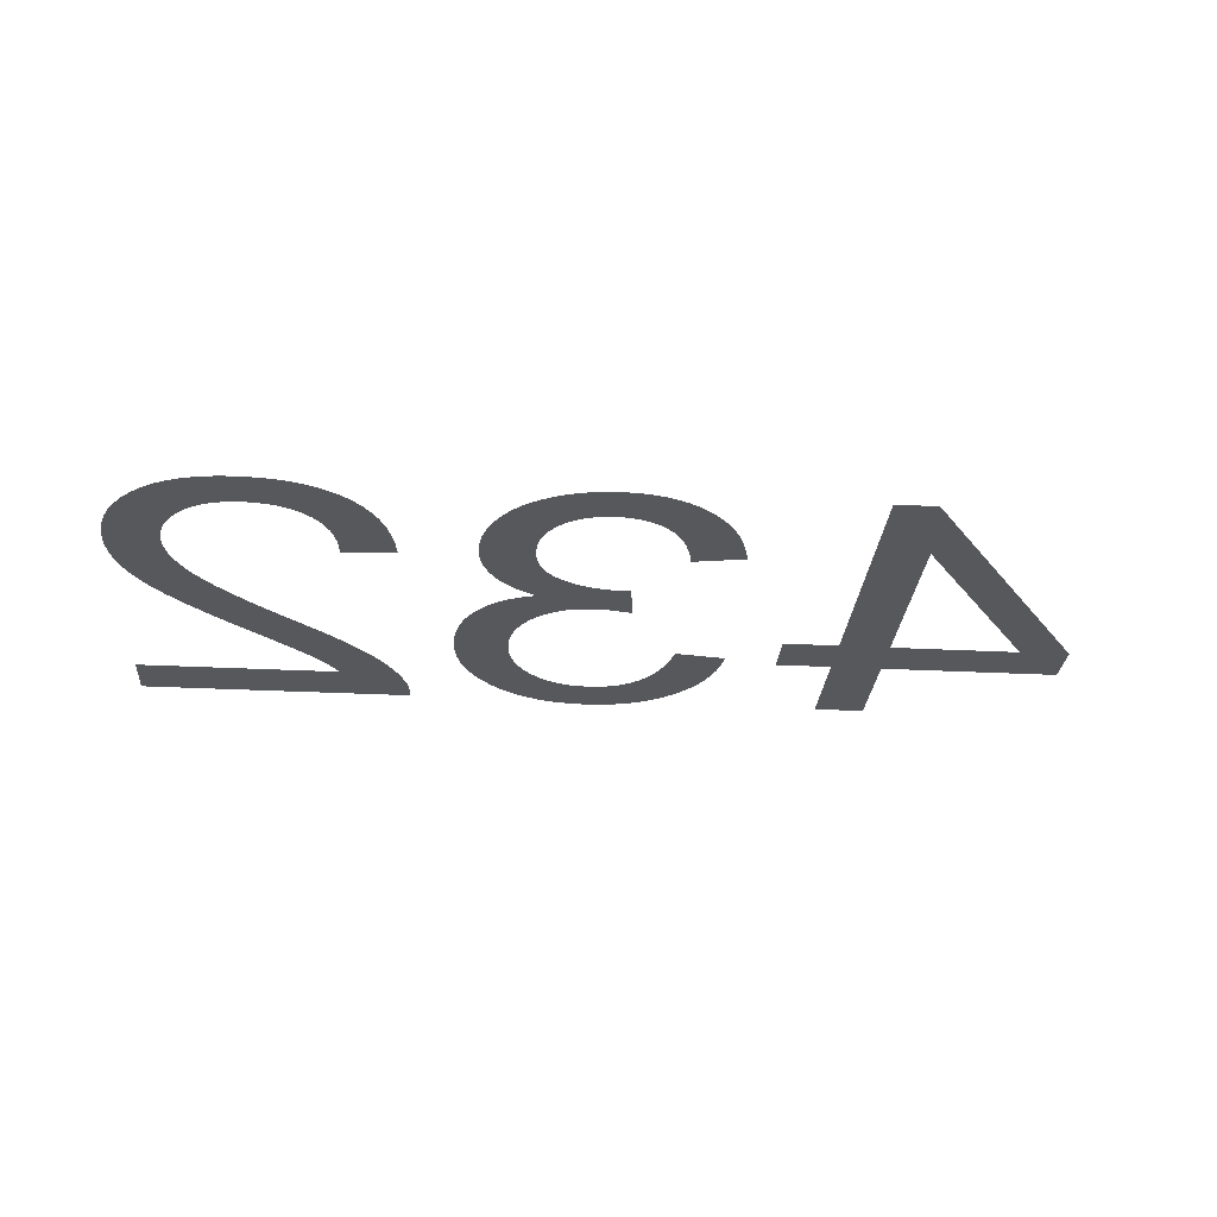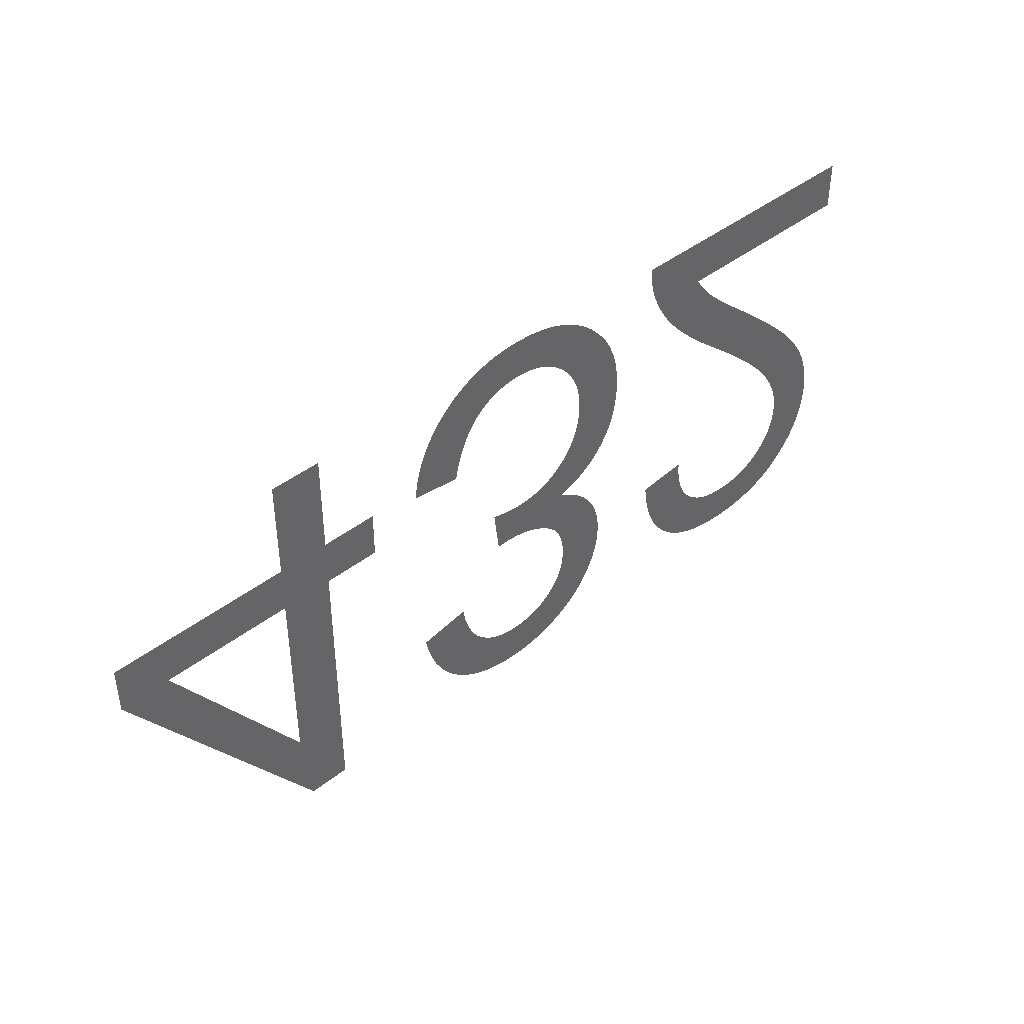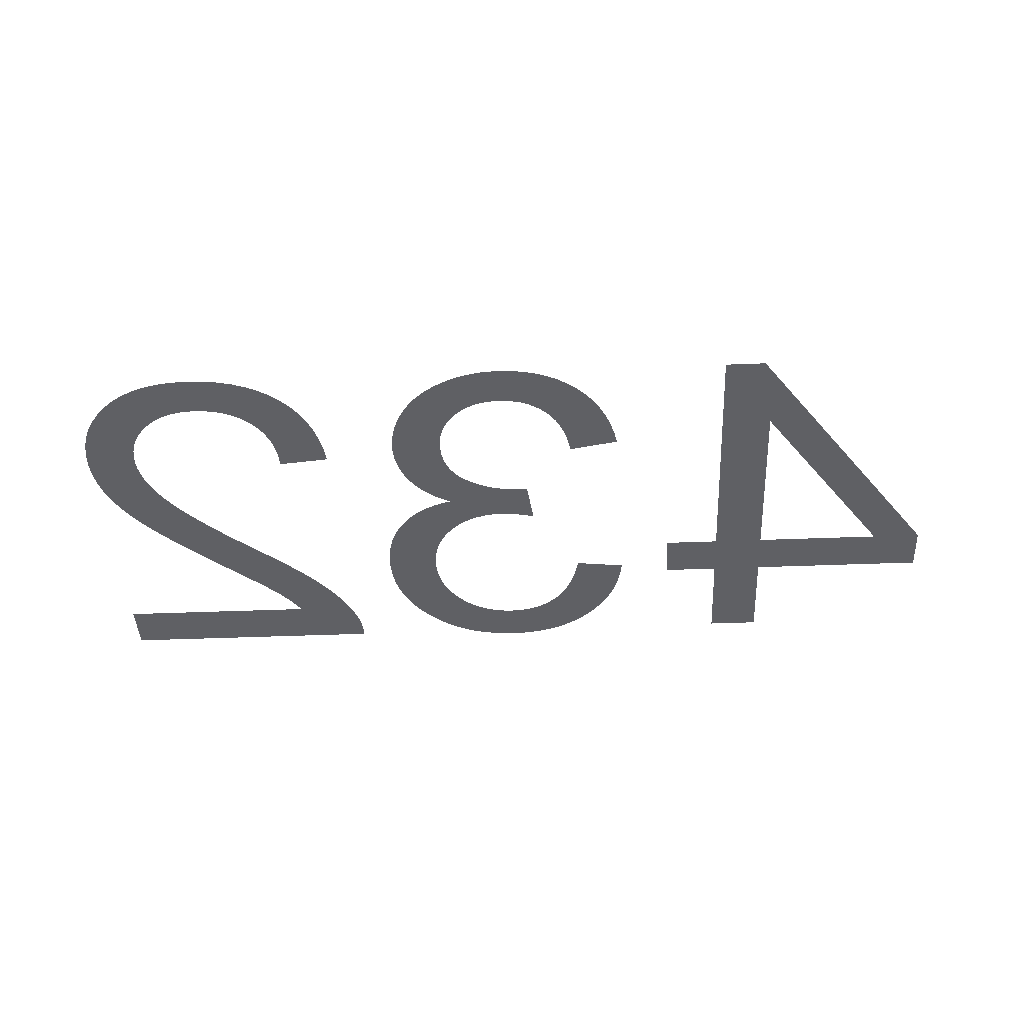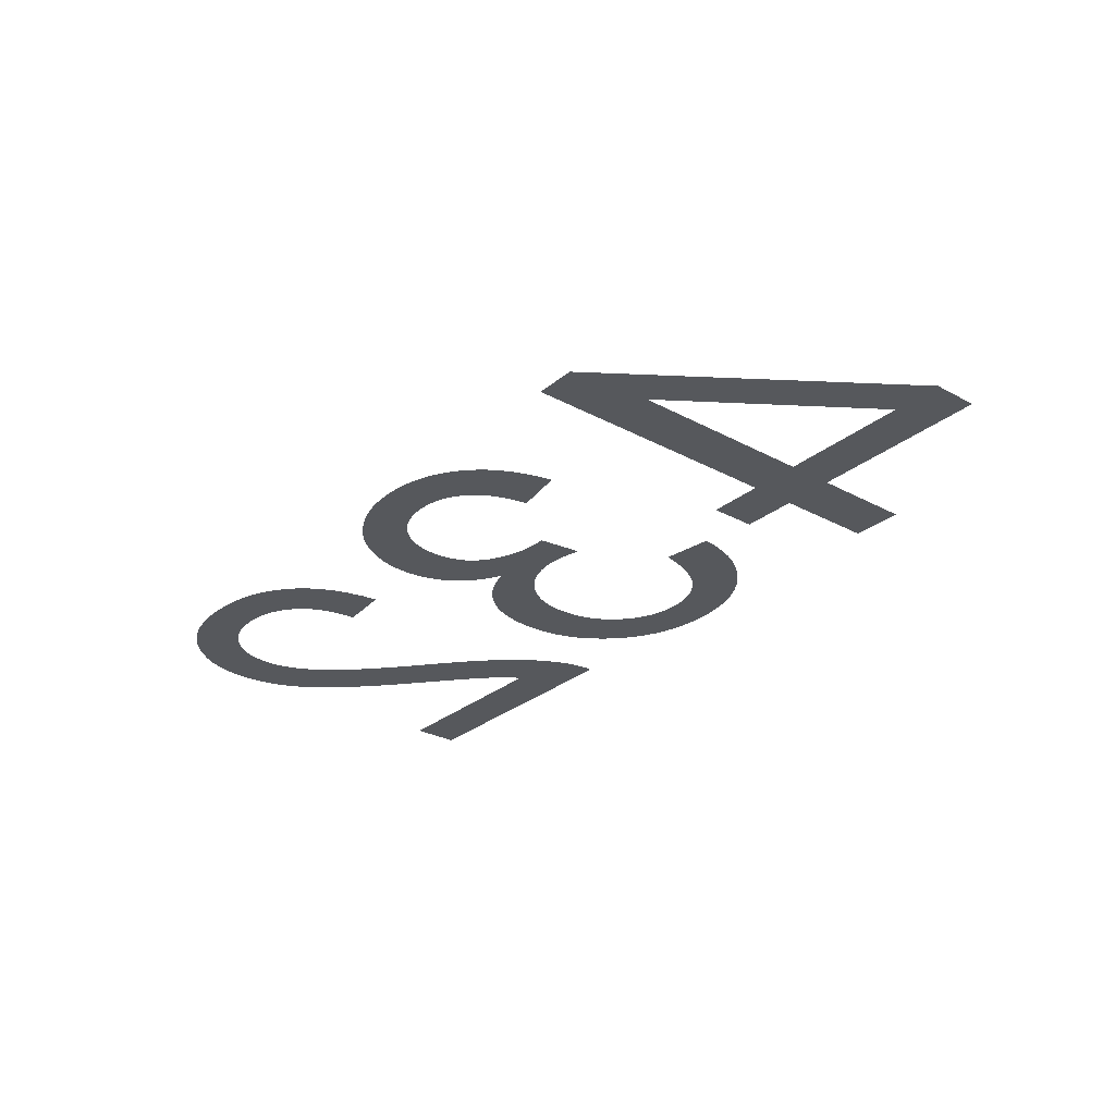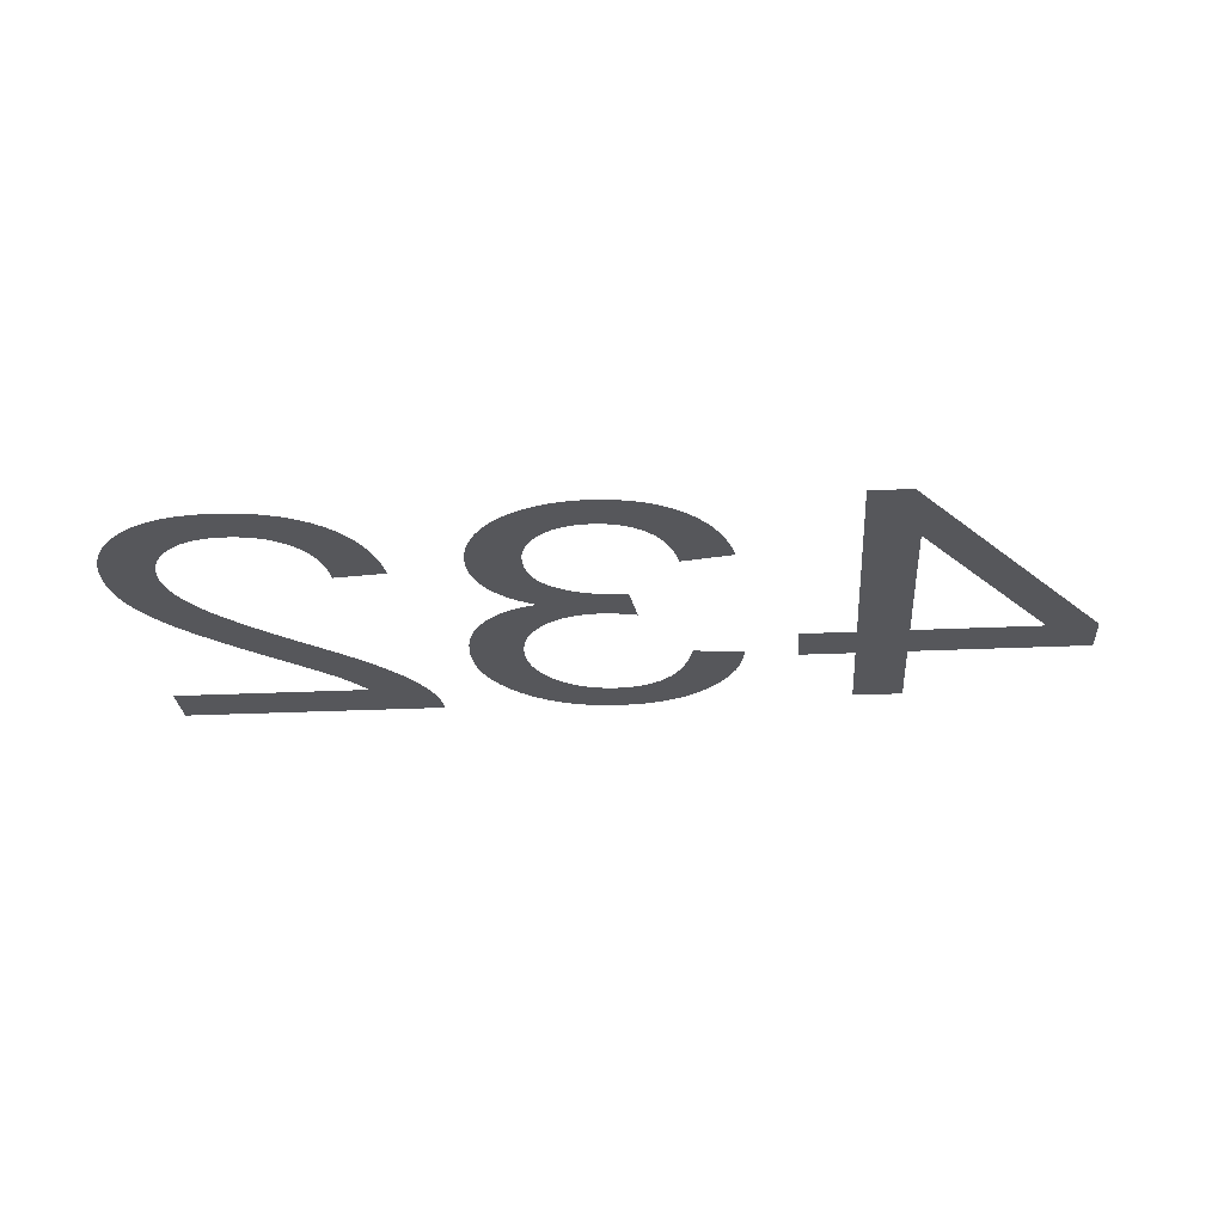
<metadata>
{"format":"obj","ext":"obj","renderer":"f3d","projection":"perspective","resolution":1024,"background":"white","views":[{"elev":-28.4,"azim":175.5,"up":"+Y"},{"elev":42.5,"azim":-43.2,"up":"+Z"},{"elev":-44.3,"azim":-177.4,"up":"+Y"},{"elev":-28.3,"azim":-129.2,"up":"+Y"},{"elev":-27.2,"azim":-175.8,"up":"+Y"}]}
</metadata>
<code>
v -0.04166 0 0
v -0.04166 0 -0.00765
v -0.03731 0 -0.00765
v -0.03731 0 -0.01125
v -0.04166 0 -0.01125
v -0.04166 0 -0.03205
v -0.04486 0 -0.03205
v -0.05956 0 -0.01125
v -0.05956 0 -0.00765
v -0.04561 0 -0.00765
v -0.04561 0 0
v -0.05569 0 -0.01125
v -0.04561 0 -0.02568
v -0.04561 0 -0.01125
v -0.0331 0 -0.007341
v -0.03284 0 -0.006292
v -0.03249 0 -0.005304
v -0.03203 0 -0.004376
v -0.03148 0 -0.003509
v -0.03083 0 -0.002702
v -0.03009 0 -0.001956
v -0.02926 0 -0.001291
v -0.02838 0 -0.0007285
v -0.02744 0 -0.0002682
v -0.02644 0 8.974e-05
v -0.02538 0 0.0003454
v -0.02427 0 0.0004989
v -0.02309 0 0.00055
v -0.02179 0 0.0004904
v -0.02056 0 0.0003117
v -0.01939 0 1.376e-05
v -0.01828 0 -0.0004033
v -0.01725 0 -0.0009396
v -0.01627 0 -0.001595
v -0.01537 0 -0.00237
v -0.01456 0 -0.00323
v -0.01387 0 -0.004142
v -0.01331 0 -0.005107
v -0.01287 0 -0.006124
v -0.01256 0 -0.007193
v -0.01238 0 -0.008315
v -0.01231 0 -0.009488
v -0.01235 0 -0.01035
v -0.01244 0 -0.01118
v -0.0126 0 -0.01196
v -0.01282 0 -0.0127
v -0.01311 0 -0.01339
v -0.01346 0 -0.01405
v -0.01388 0 -0.01466
v -0.01435 0 -0.01522
v -0.01487 0 -0.01573
v -0.01545 0 -0.01617
v -0.01608 0 -0.01656
v -0.01676 0 -0.01689
v -0.01749 0 -0.01717
v -0.01828 0 -0.01738
v -0.01768 0 -0.01769
v -0.01712 0 -0.01802
v -0.0166 0 -0.01837
v -0.01613 0 -0.01876
v -0.0157 0 -0.01918
v -0.01532 0 -0.01962
v -0.01498 0 -0.02009
v -0.01468 0 -0.02059
v -0.01443 0 -0.0211
v -0.01423 0 -0.02162
v -0.01407 0 -0.02216
v -0.01395 0 -0.02272
v -0.01389 0 -0.02329
v -0.01386 0 -0.02387
v -0.01389 0 -0.02449
v -0.01396 0 -0.0251
v -0.01408 0 -0.0257
v -0.01425 0 -0.02629
v -0.01446 0 -0.02687
v -0.01472 0 -0.02744
v -0.01503 0 -0.028
v -0.01539 0 -0.02854
v -0.01578 0 -0.02905
v -0.01622 0 -0.02952
v -0.01671 0 -0.02996
v -0.01723 0 -0.03036
v -0.0178 0 -0.03074
v -0.01841 0 -0.03107
v -0.01904 0 -0.03137
v -0.0197 0 -0.03163
v -0.02037 0 -0.03183
v -0.02106 0 -0.03199
v -0.02177 0 -0.03211
v -0.02249 0 -0.03218
v -0.02323 0 -0.0322
v -0.02429 0 -0.03216
v -0.0253 0 -0.03202
v -0.02626 0 -0.0318
v -0.02717 0 -0.03149
v -0.02803 0 -0.03109
v -0.02883 0 -0.0306
v -0.02959 0 -0.03003
v -0.03028 0 -0.02937
v -0.0309 0 -0.02864
v -0.03144 0 -0.02784
v -0.03191 0 -0.02696
v -0.0323 0 -0.02601
v -0.03262 0 -0.02499
v -0.03286 0 -0.0239
v -0.02891 0 -0.0232
v -0.02877 0 -0.02399
v -0.02858 0 -0.02473
v -0.02834 0 -0.0254
v -0.02806 0 -0.02602
v -0.02774 0 -0.02657
v -0.02737 0 -0.02707
v -0.02695 0 -0.02751
v -0.0265 0 -0.02789
v -0.02602 0 -0.02822
v -0.02551 0 -0.02848
v -0.02496 0 -0.02869
v -0.02439 0 -0.02883
v -0.02378 0 -0.02892
v -0.02314 0 -0.02895
v -0.0225 0 -0.02892
v -0.02189 0 -0.02883
v -0.02132 0 -0.02869
v -0.02078 0 -0.02849
v -0.02028 0 -0.02823
v -0.01981 0 -0.02791
v -0.01937 0 -0.02753
v -0.01899 0 -0.02711
v -0.01866 0 -0.02666
v -0.01839 0 -0.02618
v -0.01818 0 -0.02567
v -0.01803 0 -0.02513
v -0.01794 0 -0.02456
v -0.01791 0 -0.02395
v -0.01795 0 -0.0232
v -0.01808 0 -0.02251
v -0.01828 0 -0.02188
v -0.01857 0 -0.0213
v -0.01894 0 -0.02078
v -0.01939 0 -0.02032
v -0.01992 0 -0.01992
v -0.0205 0 -0.01957
v -0.0211 0 -0.01927
v -0.02173 0 -0.01903
v -0.02237 0 -0.01885
v -0.02304 0 -0.01871
v -0.02372 0 -0.01863
v -0.02443 0 -0.01861
v -0.0245 0 -0.01861
v -0.02458 0 -0.01861
v -0.02466 0 -0.01861
v -0.02475 0 -0.01862
v -0.02485 0 -0.01863
v -0.02495 0 -0.01864
v -0.02506 0 -0.01865
v -0.0255 0 -0.0152
v -0.02503 0 -0.01532
v -0.02459 0 -0.01541
v -0.02417 0 -0.01549
v -0.02378 0 -0.01556
v -0.02341 0 -0.0156
v -0.02305 0 -0.01563
v -0.02273 0 -0.01564
v -0.02197 0 -0.0156
v -0.02125 0 -0.01549
v -0.02056 0 -0.01531
v -0.01992 0 -0.01506
v -0.01932 0 -0.01474
v -0.01876 0 -0.01434
v -0.01823 0 -0.01388
v -0.01776 0 -0.01335
v -0.01737 0 -0.01279
v -0.01704 0 -0.01219
v -0.01679 0 -0.01155
v -0.01661 0 -0.01087
v -0.0165 0 -0.01015
v -0.01646 0 -0.009398
v -0.0165 0 -0.008604
v -0.01662 0 -0.007848
v -0.01681 0 -0.007128
v -0.01708 0 -0.006447
v -0.01743 0 -0.005802
v -0.01786 0 -0.005196
v -0.01836 0 -0.004627
v -0.01892 0 -0.004115
v -0.01952 0 -0.003683
v -0.02015 0 -0.003329
v -0.02082 0 -0.003054
v -0.02153 0 -0.002857
v -0.02227 0 -0.002739
v -0.02305 0 -0.0027
v -0.02371 0 -0.00273
v -0.02434 0 -0.00282
v -0.02494 0 -0.002969
v -0.0255 0 -0.003178
v -0.02604 0 -0.003447
v -0.02655 0 -0.003776
v -0.02702 0 -0.004165
v -0.02747 0 -0.004621
v -0.02787 0 -0.005153
v -0.02823 0 -0.005761
v -0.02856 0 -0.006445
v -0.02885 0 -0.007204
v -0.0291 0 -0.008039
v -0.02931 0 -0.00895
v -0.03326 0 -0.00845
v -0.003471 0 -0.0038
v -0.003276 0 -0.004106
v -0.003066 0 -0.004412
v -0.002842 0 -0.004717
v -0.002604 0 -0.005021
v -0.002351 0 -0.005325
v -0.002084 0 -0.005629
v -0.001803 0 -0.005932
v -0.001463 0 -0.006274
v -0.001019 0 -0.006695
v -0.0004706 0 -0.007193
v 0.0001811 0 -0.007769
v 0.0009366 0 -0.008424
v 0.001796 0 -0.009156
v 0.002759 0 -0.009967
v 0.003922 0 -0.01096
v 0.004986 0 -0.01189
v 0.005952 0 -0.01276
v 0.006819 0 -0.01357
v 0.007588 0 -0.01431
v 0.008258 0 -0.01499
v 0.00883 0 -0.01561
v 0.009331 0 -0.01619
v 0.00979 0 -0.01677
v 0.01021 0 -0.01733
v 0.01058 0 -0.01789
v 0.01091 0 -0.01844
v 0.0112 0 -0.01899
v 0.01145 0 -0.01952
v 0.01166 0 -0.02005
v 0.01183 0 -0.02059
v 0.01198 0 -0.02113
v 0.01209 0 -0.02167
v 0.01217 0 -0.02221
v 0.01222 0 -0.02275
v 0.01224 0 -0.0233
v 0.01218 0 -0.02436
v 0.01202 0 -0.02536
v 0.01174 0 -0.02632
v 0.01136 0 -0.02723
v 0.01086 0 -0.02808
v 0.01026 0 -0.02889
v 0.00954 0 -0.02964
v 0.008731 0 -0.03032
v 0.007842 0 -0.0309
v 0.006875 0 -0.03136
v 0.005829 0 -0.03173
v 0.004705 0 -0.03199
v 0.003502 0 -0.03215
v 0.00222 0 -0.0322
v 0.000949 0 -0.03215
v -0.0002458 0 -0.03201
v -0.001365 0 -0.03177
v -0.002407 0 -0.03143
v -0.003374 0 -0.03099
v -0.004265 0 -0.03046
v -0.005079 0 -0.02983
v -0.005809 0 -0.02911
v -0.006445 0 -0.0283
v -0.006986 0 -0.02741
v -0.007434 0 -0.02643
v -0.007788 0 -0.02535
v -0.008048 0 -0.0242
v -0.008214 0 -0.02295
v -0.004164 0 -0.02255
v -0.004123 0 -0.02338
v -0.004013 0 -0.02416
v -0.003835 0 -0.02488
v -0.003587 0 -0.02556
v -0.003271 0 -0.02618
v -0.002885 0 -0.02674
v -0.002431 0 -0.02725
v -0.001919 0 -0.0277
v -0.00136 0 -0.02808
v -0.0007548 0 -0.0284
v -0.0001031 0 -0.02864
v 0.0005953 0 -0.02881
v 0.00134 0 -0.02892
v 0.002132 0 -0.02895
v 0.002882 0 -0.02892
v 0.00359 0 -0.02882
v 0.004257 0 -0.02865
v 0.004882 0 -0.02842
v 0.005466 0 -0.02813
v 0.006008 0 -0.02777
v 0.006508 0 -0.02734
v 0.006953 0 -0.02687
v 0.00733 0 -0.02636
v 0.007638 0 -0.02583
v 0.007878 0 -0.02527
v 0.008049 0 -0.02467
v 0.008152 0 -0.02405
v 0.008186 0 -0.02339
v 0.008149 0 -0.02275
v 0.008036 0 -0.02209
v 0.007848 0 -0.02142
v 0.007585 0 -0.02074
v 0.007247 0 -0.02006
v 0.006833 0 -0.01936
v 0.006345 0 -0.01865
v 0.00575 0 -0.01789
v 0.005016 0 -0.01707
v 0.004144 0 -0.01617
v 0.003133 0 -0.0152
v 0.001984 0 -0.01415
v 0.000696 0 -0.01304
v -0.0007301 0 -0.01184
v -0.001661 0 -0.01107
v -0.002528 0 -0.01033
v -0.00333 0 -0.009614
v -0.004068 0 -0.008922
v -0.004741 0 -0.008257
v -0.00535 0 -0.007619
v -0.005895 0 -0.007006
v -0.006387 0 -0.006405
v -0.00684 0 -0.005802
v -0.007252 0 -0.005195
v -0.007624 0 -0.004585
v -0.007957 0 -0.003973
v -0.008249 0 -0.003357
v -0.008502 0 -0.002739
v -0.008635 0 -0.002361
v -0.008746 0 -0.001979
v -0.008834 0 -0.001592
v -0.0089 0 -0.001201
v -0.008944 0 -0.0008049
v -0.008965 0 -0.0004047
v -0.008964 0 0
v 0.01229 0 0
v 0.01229 0 -0.0038
f 5 6 7
f 10 11 1
f 2 3 4
f 2 4 5
f 2 5 13
f 1 2 13
f 1 13 14
f 10 1 14
f 9 10 14
f 9 14 12
f 8 9 12
f 7 8 12
f 7 12 13
f 5 7 13
f 104 105 106
f 104 106 107
f 155 156 157
f 155 157 158
f 154 155 158
f 153 154 158
f 152 153 158
f 152 158 159
f 151 152 159
f 150 151 159
f 149 150 159
f 148 149 159
f 148 159 160
f 147 148 160
f 147 160 161
f 146 147 161
f 146 161 162
f 146 162 163
f 145 146 163
f 145 163 164
f 144 145 164
f 144 164 165
f 143 144 165
f 143 165 166
f 142 143 166
f 142 166 167
f 205 206 15
f 204 205 15
f 204 15 16
f 203 204 16
f 203 16 17
f 202 203 17
f 202 17 18
f 201 202 18
f 201 18 19
f 201 19 20
f 200 201 20
f 200 20 21
f 199 200 21
f 199 21 22
f 198 199 22
f 198 22 23
f 197 198 23
f 197 23 24
f 196 197 24
f 196 24 25
f 195 196 25
f 194 195 25
f 194 25 26
f 193 194 26
f 193 26 27
f 192 193 27
f 192 27 28
f 191 192 28
f 191 28 29
f 190 191 29
f 190 29 30
f 189 190 30
f 188 189 30
f 188 30 31
f 187 188 31
f 187 31 32
f 186 187 32
f 186 32 33
f 185 186 33
f 185 33 34
f 184 185 34
f 184 34 35
f 183 184 35
f 183 35 36
f 182 183 36
f 182 36 37
f 181 182 37
f 181 37 38
f 180 181 38
f 180 38 39
f 179 180 39
f 179 39 40
f 179 40 41
f 178 179 41
f 178 41 42
f 177 178 42
f 177 42 43
f 176 177 43
f 176 43 44
f 175 176 44
f 175 44 45
f 175 45 46
f 174 175 46
f 174 46 47
f 173 174 47
f 173 47 48
f 173 48 49
f 172 173 49
f 172 49 50
f 172 50 51
f 171 172 51
f 171 51 52
f 170 171 52
f 170 52 53
f 170 53 54
f 169 170 54
f 169 54 55
f 168 169 55
f 168 55 56
f 167 168 56
f 142 167 56
f 141 142 56
f 140 141 56
f 140 56 57
f 140 57 58
f 139 140 58
f 139 58 59
f 139 59 60
f 138 139 60
f 138 60 61
f 138 61 62
f 137 138 62
f 137 62 63
f 137 63 64
f 136 137 64
f 136 64 65
f 136 65 66
f 136 66 67
f 135 136 67
f 135 67 68
f 135 68 69
f 134 135 69
f 134 69 70
f 134 70 71
f 133 134 71
f 133 71 72
f 133 72 73
f 132 133 73
f 132 73 74
f 131 132 74
f 131 74 75
f 131 75 76
f 130 131 76
f 130 76 77
f 130 77 78
f 129 130 78
f 129 78 79
f 128 129 79
f 128 79 80
f 128 80 81
f 127 128 81
f 127 81 82
f 126 127 82
f 126 82 83
f 126 83 84
f 125 126 84
f 125 84 85
f 124 125 85
f 124 85 86
f 123 124 86
f 123 86 87
f 123 87 88
f 122 123 88
f 122 88 89
f 121 122 89
f 121 89 90
f 120 121 90
f 120 90 91
f 119 120 91
f 119 91 92
f 118 119 92
f 118 92 93
f 117 118 93
f 117 93 94
f 116 117 94
f 116 94 95
f 115 116 95
f 115 95 96
f 114 115 96
f 114 96 97
f 113 114 97
f 113 97 98
f 112 113 98
f 112 98 99
f 111 112 99
f 111 99 100
f 110 111 100
f 110 100 101
f 109 110 101
f 109 101 102
f 108 109 102
f 108 102 103
f 107 108 103
f 104 107 103
f 335 336 207
f 270 271 272
f 269 270 272
f 269 272 273
f 268 269 273
f 268 273 274
f 267 268 274
f 267 274 275
f 266 267 275
f 265 266 275
f 265 275 276
f 264 265 276
f 264 276 277
f 263 264 277
f 263 277 278
f 262 263 278
f 262 278 279
f 261 262 279
f 261 279 280
f 260 261 280
f 260 280 281
f 259 260 281
f 259 281 282
f 258 259 282
f 258 282 283
f 257 258 283
f 257 283 284
f 256 257 284
f 256 284 285
f 255 256 285
f 255 285 286
f 255 286 287
f 254 255 287
f 254 287 288
f 253 254 288
f 253 288 289
f 252 253 289
f 252 289 290
f 251 252 290
f 251 290 291
f 250 251 291
f 250 291 292
f 249 250 292
f 249 292 293
f 248 249 293
f 248 293 294
f 247 248 294
f 247 294 295
f 246 247 295
f 246 295 296
f 245 246 296
f 245 296 297
f 244 245 297
f 243 244 297
f 243 297 298
f 242 243 298
f 242 298 299
f 241 242 299
f 241 299 300
f 240 241 300
f 239 240 300
f 239 300 301
f 238 239 301
f 237 238 301
f 237 301 302
f 236 237 302
f 235 236 302
f 235 302 303
f 234 235 303
f 233 234 303
f 233 303 304
f 232 233 304
f 232 304 305
f 231 232 305
f 230 231 305
f 230 305 306
f 229 230 306
f 228 229 306
f 228 306 307
f 227 228 307
f 227 307 308
f 226 227 308
f 226 308 309
f 225 226 309
f 224 225 309
f 224 309 310
f 223 224 310
f 223 310 311
f 222 223 311
f 222 311 312
f 221 222 312
f 221 312 313
f 220 221 313
f 219 220 313
f 219 313 314
f 218 219 314
f 218 314 315
f 217 218 315
f 217 315 316
f 216 217 316
f 216 316 317
f 215 216 317
f 215 317 318
f 214 215 318
f 213 214 318
f 213 318 319
f 212 213 319
f 211 212 319
f 211 319 320
f 210 211 320
f 209 210 320
f 208 209 320
f 208 320 321
f 207 208 321
f 207 321 322
f 207 322 323
f 207 323 324
f 207 324 325
f 207 325 326
f 207 326 327
f 207 327 328
f 207 328 329
f 207 329 330
f 207 330 331
f 207 331 332
f 207 332 333
f 207 333 334
f 335 207 334

</code>
